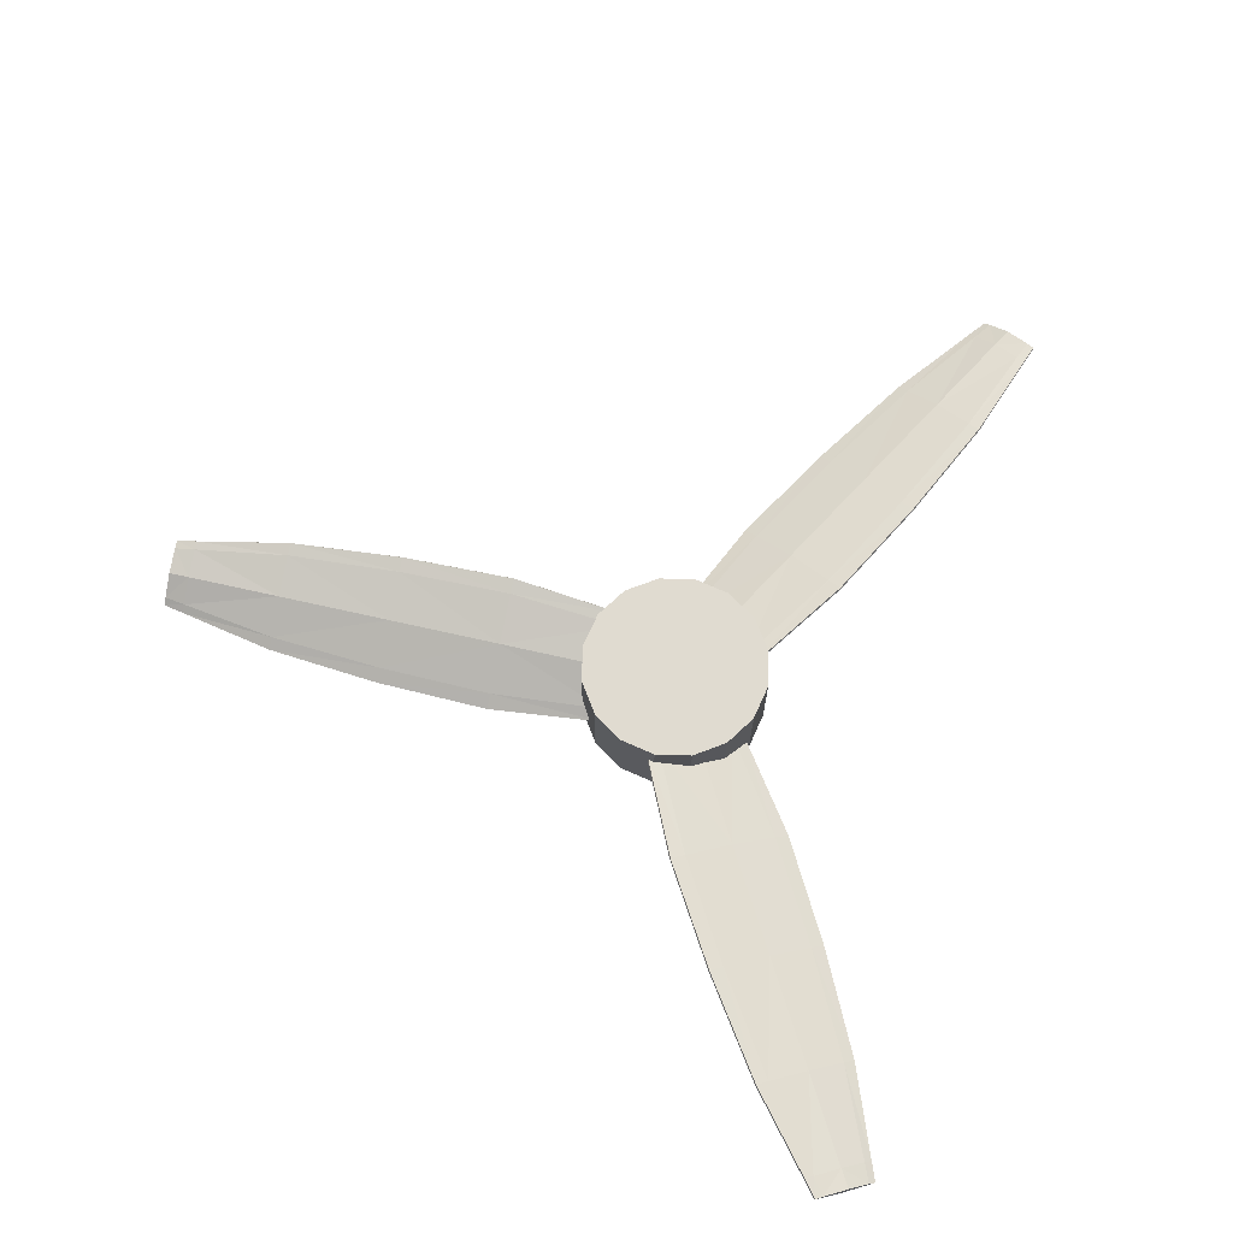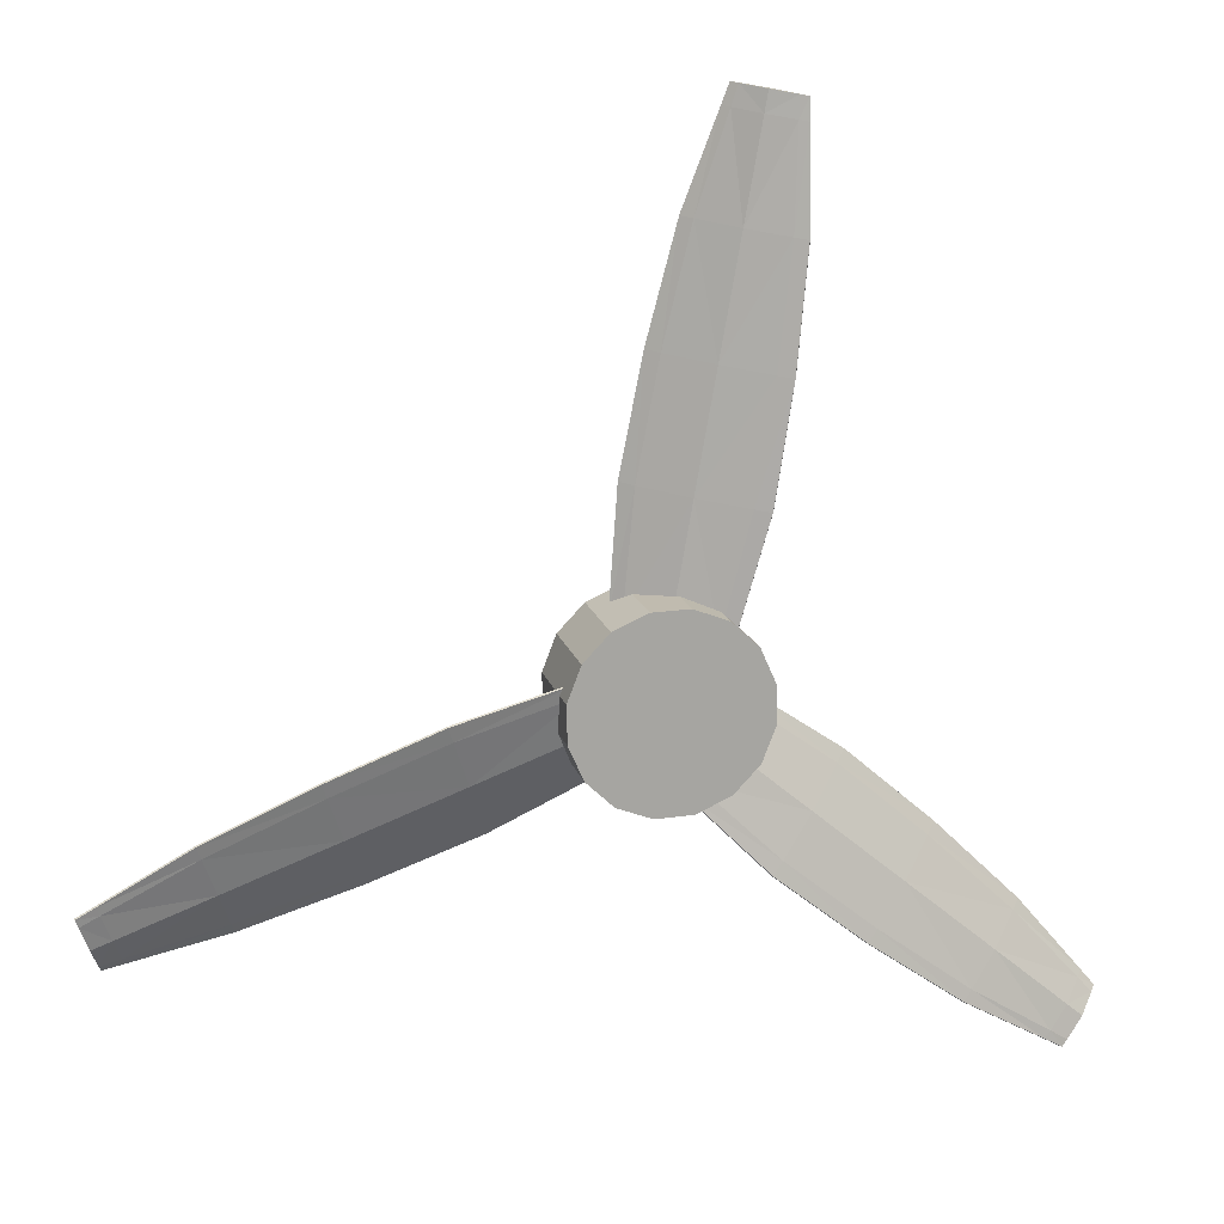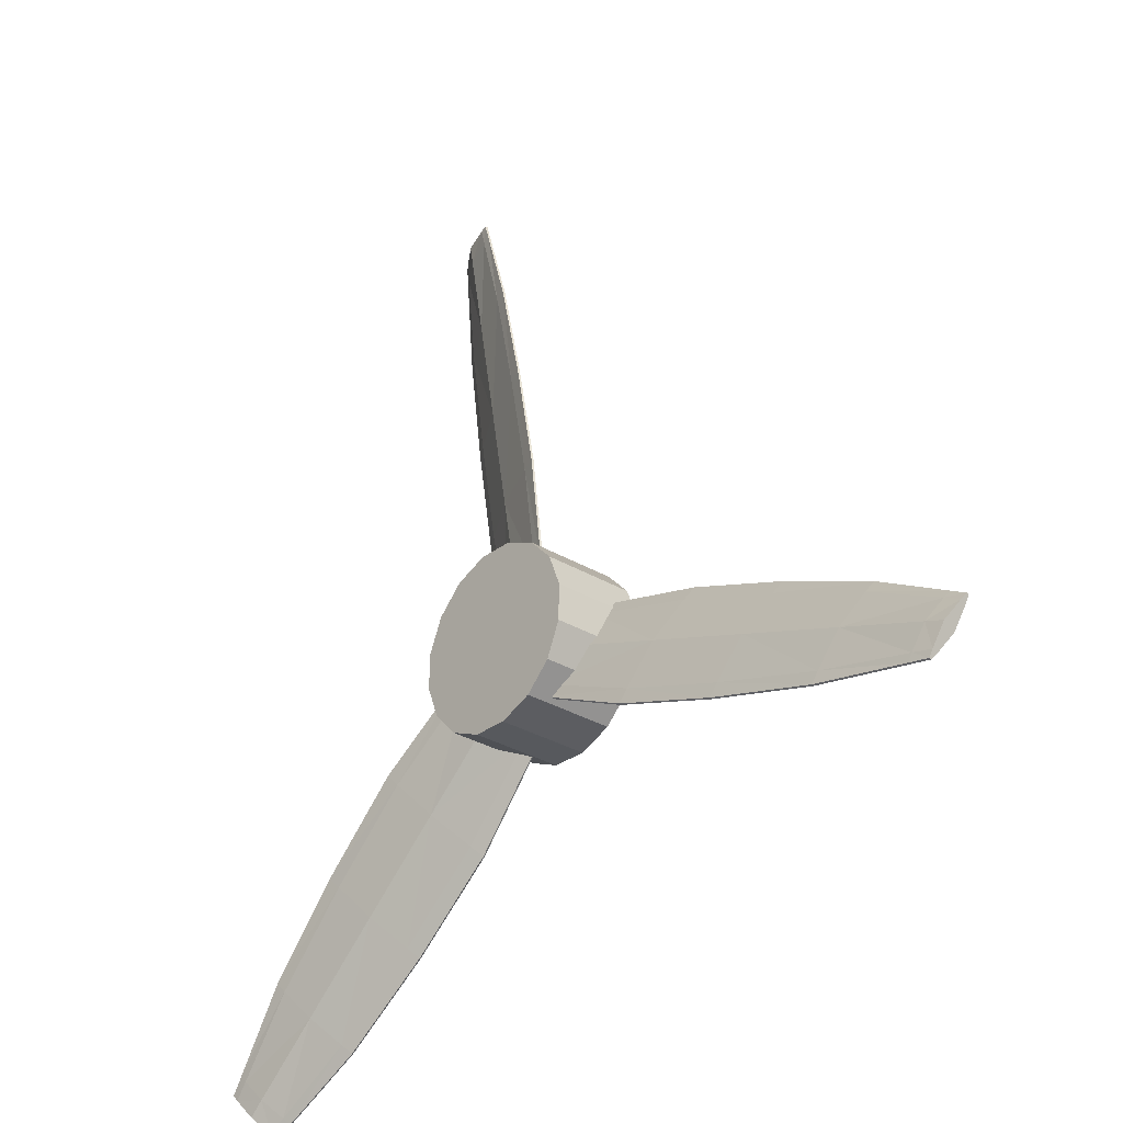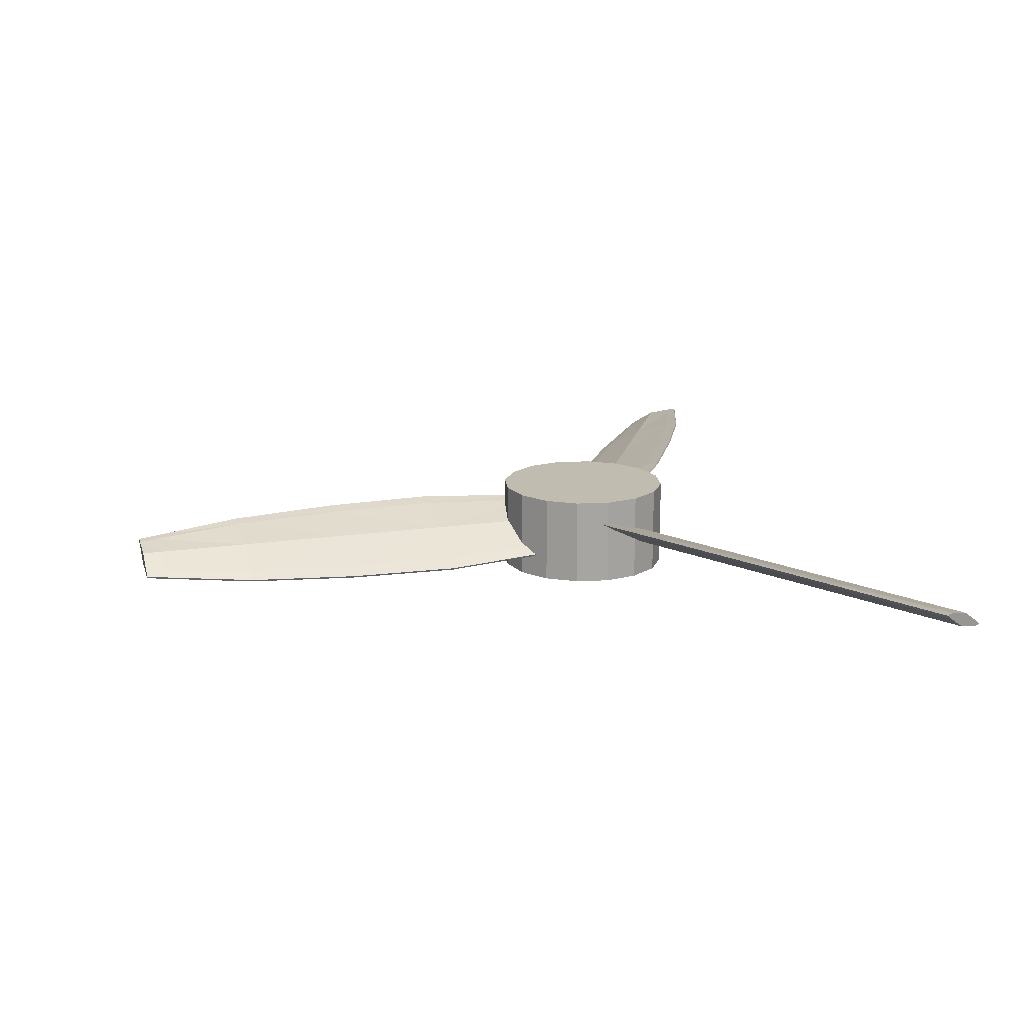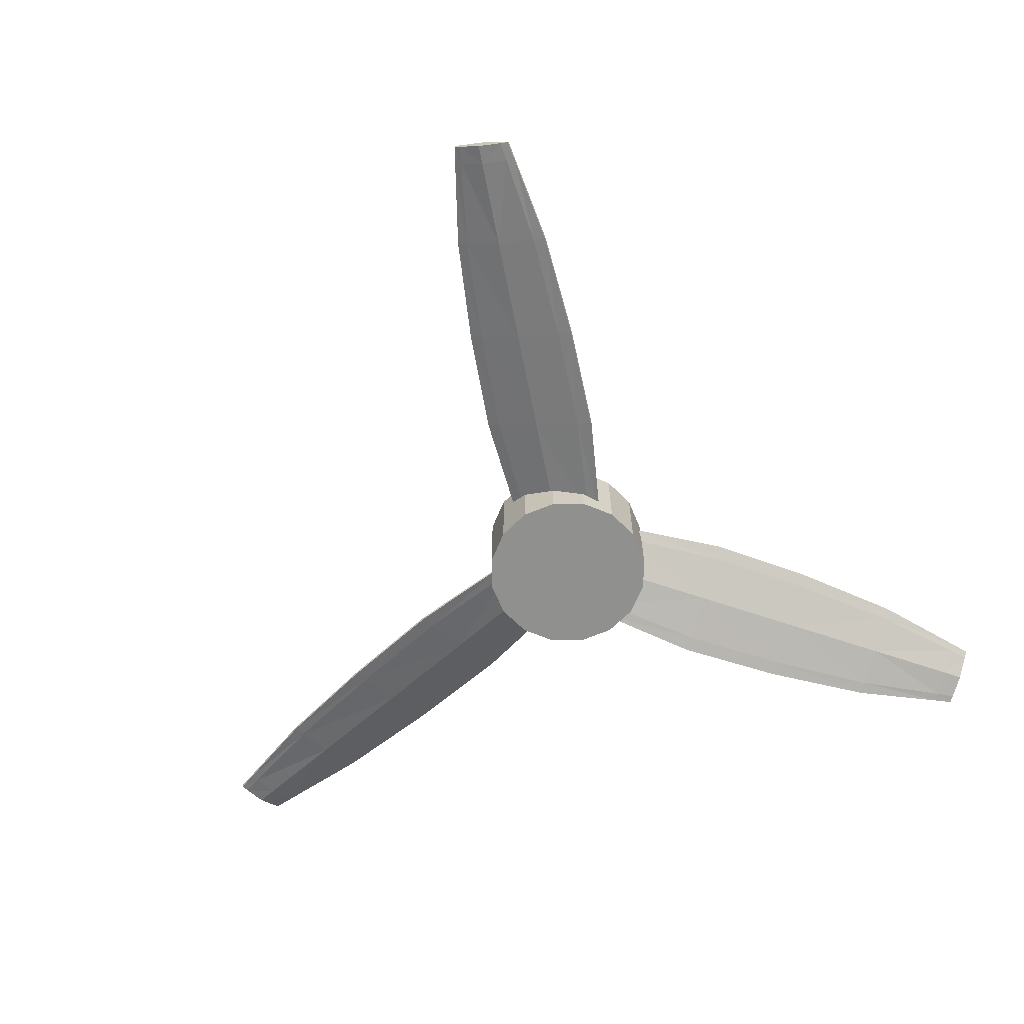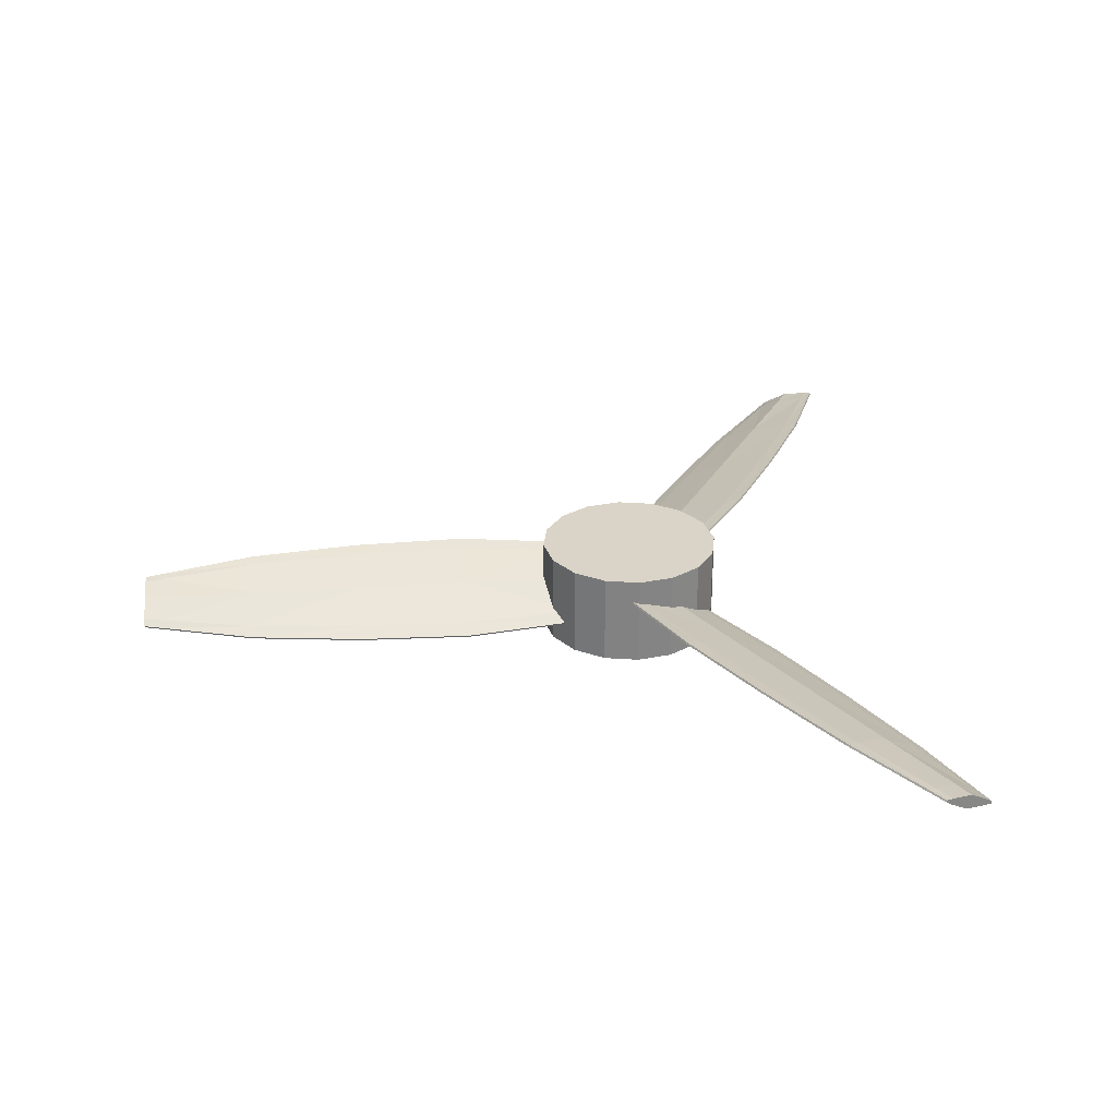
<metadata>
{"format":"obj","ext":"obj","renderer":"f3d","projection":"perspective","resolution":1024,"background":"white","views":[{"elev":69.8,"azim":112.9,"up":"+Y"},{"elev":16.1,"azim":-13.9,"up":"+Z"},{"elev":-30.6,"azim":-131.1,"up":"+Z"},{"elev":16.6,"azim":83.2,"up":"+Y"},{"elev":-65.6,"azim":21.3,"up":"+Y"},{"elev":28.5,"azim":94.5,"up":"+Y"}]}
</metadata>
<code>
o propeller_front_right_propeller_front
v 0.2953 -0.03519 -0.05207
v 0.2953 0.2678 -0.05207
v 0.2529 -0.03519 -0.1611
v 0.2529 0.2678 -0.1611
v 0.172 -0.03519 -0.2456
v 0.172 0.2678 -0.2456
v 0.0649 -0.03519 -0.2928
v 0.0649 0.2678 -0.2928
v -0.05207 -0.03519 -0.2953
v -0.05207 0.2678 -0.2953
v -0.1611 -0.03519 -0.2529
v -0.1611 0.2678 -0.2529
v -0.2456 -0.03519 -0.172
v -0.2456 0.2678 -0.172
v -0.2928 -0.03519 -0.0649
v -0.2928 0.2678 -0.0649
v -0.2953 -0.03519 0.05207
v -0.2953 0.2678 0.05207
v -0.2529 -0.03519 0.1611
v -0.2529 0.2678 0.1611
v -0.172 -0.03519 0.2456
v -0.172 0.2678 0.2456
v -0.0649 -0.03519 0.2928
v -0.0649 0.2678 0.2928
v 0.05207 -0.03519 0.2953
v 0.05207 0.2678 0.2953
v 0.1611 -0.03519 0.2529
v 0.1611 0.2678 0.2529
v 0.2456 -0.03519 0.172
v 0.2456 0.2678 0.172
v 0.2928 -0.03519 0.0649
v 0.2928 0.2678 0.0649
v 0.1962 0.1434 1.608
v 0.1979 0.05011 0.1726
v -0.05376 0.1723 0.5935
v -0.1236 0.1884 0.2307
v 0.01636 0.17 0.9563
v 0.3932 0.07748 1.639
v 0.1024 0.1608 1.316
v 0.199 0.1611 1.674
v -0.09355 0.2034 0.6007
v -0.02183 0.2003 0.9632
v 0.07058 0.1884 1.322
v 0.2163 0.1397 1.671
v -0.09176 0.1608 0.225
v 0.3621 0.07204 1.578
v 0.3921 0.05011 1.264
v 0.3551 0.0382 0.895
v 0.2973 0.03519 0.53
v 0.2455 0.04358 0.5394
v 0.3049 0.04586 0.9041
v 0.3486 0.05491 1.272
v 0.1763 0.1659 1.612
v 0.365 0.07571 1.644
v 0.1544 0.05491 0.1804
v 0.393 0.07266 1.573
v 0.1618 0.0726 0.1791
v 0.3906 0.06673 1.573
v 0.3724 0.0934 1.643
v 0.1739 0.1599 1.613
v 0.356 0.0726 1.27
v 0.3123 0.06355 0.9028
v 0.2528 0.06127 0.5381
v 0.2949 0.02926 0.5305
v 0.3526 0.03226 0.8955
v 0.3897 0.04417 1.264
v 0.3695 0.08973 1.577
v 0.06811 0.1825 1.322
v -0.08439 0.1785 0.2236
v -0.02431 0.1944 0.9637
v -0.09603 0.1974 0.6012
v 0.2236 0.1574 1.67
v 0.1098 0.1785 1.315
v 0.02373 0.1877 0.955
v -0.04639 0.19 0.5922
v 0.1965 0.1551 1.675
v 0.3908 0.07155 1.639
v -0.1261 0.1825 0.2312
v 0.2036 0.1611 1.607
v 0.1955 0.04417 0.173
v 0.02603 0.09515 0.2037
v 0.2739 0.09502 1.594
v 0.1553 0.09522 0.9312
v 0.3033 0.1381 1.655
v 0.2382 0.1382 1.292
v 0.1733 0.1383 0.9279
v 0.1085 0.1383 0.5642
v 0.2918 0.1381 1.591
v 0.2202 0.09515 1.295
v 0.2853 0.09499 1.659
v 0.04398 0.1382 0.2004
v 0.09057 0.09524 0.5674
v 1.295 0.1434 -0.9742
v 0.05047 0.05011 -0.2577
v 0.5409 0.1723 -0.2502
v 0.2616 0.1884 -0.008303
v 0.82 0.17 -0.4923
v 1.223 0.07748 -1.16
v 1.089 0.1608 -0.7468
v 1.35 0.1611 -1.009
v 0.567 0.2034 -0.2193
v 0.8451 0.2003 -0.4627
v 1.11 0.1884 -0.7221
v 1.339 0.1397 -1.023
v 0.2407 0.1608 -0.03301
v 1.186 0.07204 -1.103
v 0.8984 0.05011 -0.9715
v 0.5976 0.0382 -0.755
v 0.3103 0.03519 -0.5225
v 0.3444 0.04358 -0.4823
v 0.6305 0.04586 -0.7161
v 0.927 0.05491 -0.9377
v 1.308 0.1659 -0.9588
v 1.241 0.07571 -1.138
v 0.07906 0.05491 -0.2239
v 1.166 0.07266 -1.127
v 0.07422 0.0726 -0.2296
v 1.167 0.06673 -1.125
v 1.237 0.0934 -1.144
v 1.31 0.1599 -0.9568
v 0.9221 0.0726 -0.9434
v 0.6257 0.06355 -0.7218
v 0.3396 0.06127 -0.488
v 0.312 0.02926 -0.5206
v 0.5992 0.03226 -0.7531
v 0.9 0.04417 -0.9696
v 1.181 0.08973 -1.109
v 1.111 0.1825 -0.7202
v 0.2359 0.1785 -0.03873
v 0.8467 0.1944 -0.4608
v 0.5687 0.1974 -0.2174
v 1.334 0.1574 -1.029
v 1.084 0.1785 -0.7525
v 0.8152 0.1877 -0.498
v 0.5361 0.19 -0.2559
v 1.352 0.1551 -1.007
v 1.224 0.07155 -1.158
v 0.2633 0.1825 -0.006385
v 1.29 0.1611 -0.9799
v 0.05209 0.04417 -0.2558
v 0.1634 0.09515 -0.1244
v 1.244 0.09502 -1.034
v 0.7287 0.09522 -0.6001
v 1.282 0.1381 -1.09
v 0.9995 0.1382 -0.8521
v 0.7169 0.1383 -0.614
v 0.4343 0.1383 -0.3761
v 1.232 0.1381 -1.048
v 1.011 0.09515 -0.8382
v 1.294 0.09499 -1.076
v 0.1516 0.1382 -0.1383
v 0.4461 0.09524 -0.3621
v -1.491 0.1434 -0.6343
v -0.2484 0.05011 0.08514
v -0.4871 0.1723 -0.3433
v -0.138 0.1884 -0.2224
v -0.8364 0.17 -0.464
v -1.616 0.07748 -0.479
v -1.191 0.1608 -0.5694
v -1.549 0.1611 -0.6648
v -0.4735 0.2034 -0.3814
v -0.8232 0.2003 -0.5005
v -1.18 0.1884 -0.5998
v -1.555 0.1397 -0.6482
v -0.1489 0.1608 -0.1919
v -1.548 0.07204 -0.4757
v -1.291 0.05011 -0.2923
v -0.9527 0.0382 -0.14
v -0.6077 0.03519 -0.007508
v -0.5899 0.04358 -0.05711
v -0.9354 0.04586 -0.188
v -1.276 0.05491 -0.3339
v -1.484 0.1659 -0.6533
v -1.606 0.07571 -0.506
v -0.2335 0.05491 0.0435
v -1.559 0.07266 -0.4461
v -0.236 0.0726 0.05055
v -1.558 0.06673 -0.4484
v -1.609 0.0934 -0.4989
v -1.483 0.1599 -0.6557
v -1.278 0.0726 -0.3269
v -0.938 0.06355 -0.1809
v -0.5924 0.06127 -0.05007
v -0.6068 0.02926 -0.009873
v -0.9518 0.03226 -0.1424
v -1.29 0.04417 -0.2946
v -1.551 0.08973 -0.4686
v -1.179 0.1825 -0.6022
v -0.1515 0.1785 -0.1849
v -0.8224 0.1944 -0.5029
v -0.4726 0.1974 -0.3838
v -1.558 0.1574 -0.6412
v -1.194 0.1785 -0.5623
v -0.8389 0.1877 -0.4569
v -0.4897 0.19 -0.3363
v -1.548 0.1551 -0.6671
v -1.615 0.07155 -0.4813
v -0.1372 0.1825 -0.2248
v -1.494 0.1611 -0.6273
v -0.2476 0.04417 0.08278
v -0.1894 0.09515 -0.07929
v -1.518 0.09502 -0.5601
v -0.8841 0.09522 -0.3311
v -1.585 0.1381 -0.565
v -1.238 0.1382 -0.4395
v -0.8902 0.1383 -0.3139
v -0.5429 0.1383 -0.1881
v -1.524 0.1381 -0.5429
v -1.231 0.09515 -0.4567
v -1.579 0.09499 -0.5822
v -0.1955 0.1382 -0.06211
v -0.5367 0.09524 -0.2053
f 2 3 4
f 4 5 6
f 6 7 8
f 8 9 10
f 10 11 12
f 12 13 14
f 14 15 16
f 16 17 18
f 18 19 20
f 20 21 22
f 22 23 24
f 24 25 26
f 26 27 28
f 28 29 30
f 4 20 28
f 32 1 2
f 30 31 32
f 1 13 9
f 84 44 90
f 53 68 60
f 66 56 58
f 70 41 71
f 75 36 41
f 53 73 43
f 43 74 42
f 42 75 41
f 89 33 39
f 65 47 66
f 66 51 65
f 80 50 55
f 92 37 35
f 56 77 58
f 92 45 81
f 44 40 76
f 40 79 53
f 71 36 78
f 64 48 65
f 58 52 66
f 38 67 59
f 82 44 33
f 83 39 37
f 80 49 64
f 48 63 62
f 47 62 61
f 56 61 67
f 63 34 57
f 77 59 54
f 35 70 71
f 76 53 60
f 43 70 68
f 35 78 45
f 72 88 79
f 39 60 68
f 37 68 70
f 77 46 58
f 74 87 75
f 73 86 74
f 79 85 73
f 87 69 75
f 33 76 60
f 65 50 64
f 87 57 91
f 67 85 88
f 61 86 85
f 62 87 86
f 59 88 84
f 52 83 51
f 54 82 46
f 55 92 81
f 51 92 50
f 46 89 52
f 59 90 54
f 1 3 2
f 3 5 4
f 5 7 6
f 7 9 8
f 9 11 10
f 11 13 12
f 13 15 14
f 15 17 16
f 17 19 18
f 19 21 20
f 21 23 22
f 23 25 24
f 25 27 26
f 27 29 28
f 8 4 6
f 12 8 10
f 16 12 14
f 20 16 18
f 24 20 22
f 20 24 26
f 32 28 30
f 28 32 2
f 20 4 8
f 20 12 16
f 28 20 26
f 4 28 2
f 20 8 12
f 31 1 32
f 29 31 30
f 29 1 31
f 1 29 27
f 21 25 23
f 17 21 19
f 13 17 15
f 9 13 11
f 1 9 7
f 1 5 3
f 25 1 27
f 1 25 21
f 1 17 13
f 1 7 5
f 17 1 21
f 72 44 84
f 43 68 53
f 47 56 66
f 42 41 70
f 69 36 75
f 79 73 53
f 73 74 43
f 74 75 42
f 82 33 89
f 48 47 65
f 52 51 66
f 64 50 80
f 83 37 92
f 38 77 56
f 35 45 92
f 72 40 44
f 72 79 40
f 41 36 71
f 49 48 64
f 46 52 58
f 56 67 38
f 90 44 82
f 89 39 83
f 34 49 80
f 49 63 48
f 48 62 47
f 47 61 56
f 49 34 63
f 38 59 77
f 37 70 35
f 40 53 76
f 42 70 43
f 71 78 35
f 84 88 72
f 33 60 39
f 39 68 37
f 54 46 77
f 86 87 74
f 85 86 73
f 88 85 79
f 91 69 87
f 44 76 33
f 51 50 65
f 63 57 87
f 61 85 67
f 62 86 61
f 63 87 62
f 67 88 59
f 89 83 52
f 90 82 54
f 50 92 55
f 83 92 51
f 82 89 46
f 84 90 59
f 144 104 150
f 113 128 120
f 126 116 118
f 130 101 131
f 135 96 101
f 113 133 103
f 103 134 102
f 102 135 101
f 149 93 99
f 125 107 126
f 126 111 125
f 140 110 115
f 152 97 95
f 116 137 118
f 152 105 141
f 104 100 136
f 100 139 113
f 131 96 138
f 124 108 125
f 118 112 126
f 98 127 119
f 142 104 93
f 143 99 97
f 140 109 124
f 108 123 122
f 107 122 121
f 116 121 127
f 123 94 117
f 137 119 114
f 95 130 131
f 136 113 120
f 103 130 128
f 95 138 105
f 132 148 139
f 99 120 128
f 97 128 130
f 137 106 118
f 134 147 135
f 133 146 134
f 139 145 133
f 147 129 135
f 93 136 120
f 125 110 124
f 147 117 151
f 127 145 148
f 121 146 145
f 122 147 146
f 119 148 144
f 112 143 111
f 114 142 106
f 115 152 141
f 111 152 110
f 106 149 112
f 119 150 114
f 132 104 144
f 103 128 113
f 107 116 126
f 102 101 130
f 129 96 135
f 139 133 113
f 133 134 103
f 134 135 102
f 142 93 149
f 108 107 125
f 112 111 126
f 124 110 140
f 143 97 152
f 98 137 116
f 95 105 152
f 132 100 104
f 132 139 100
f 101 96 131
f 109 108 124
f 106 112 118
f 116 127 98
f 150 104 142
f 149 99 143
f 94 109 140
f 109 123 108
f 108 122 107
f 107 121 116
f 109 94 123
f 98 119 137
f 97 130 95
f 100 113 136
f 102 130 103
f 131 138 95
f 144 148 132
f 93 120 99
f 99 128 97
f 114 106 137
f 146 147 134
f 145 146 133
f 148 145 139
f 151 129 147
f 104 136 93
f 111 110 125
f 123 117 147
f 121 145 127
f 122 146 121
f 123 147 122
f 127 148 119
f 149 143 112
f 150 142 114
f 110 152 115
f 143 152 111
f 142 149 106
f 144 150 119
f 204 164 210
f 173 188 180
f 186 176 178
f 190 161 191
f 195 156 161
f 173 193 163
f 163 194 162
f 162 195 161
f 209 153 159
f 185 167 186
f 186 171 185
f 200 170 175
f 212 157 155
f 176 197 178
f 212 165 201
f 164 160 196
f 160 199 173
f 191 156 198
f 184 168 185
f 178 172 186
f 158 187 179
f 202 164 153
f 203 159 157
f 200 169 184
f 168 183 182
f 167 182 181
f 176 181 187
f 183 154 177
f 197 179 174
f 155 190 191
f 196 173 180
f 163 190 188
f 155 198 165
f 192 208 199
f 159 180 188
f 157 188 190
f 197 166 178
f 194 207 195
f 193 206 194
f 199 205 193
f 207 189 195
f 153 196 180
f 185 170 184
f 207 177 211
f 187 205 208
f 181 206 205
f 182 207 206
f 179 208 204
f 172 203 171
f 174 202 166
f 175 212 201
f 171 212 170
f 166 209 172
f 179 210 174
f 192 164 204
f 163 188 173
f 167 176 186
f 162 161 190
f 189 156 195
f 199 193 173
f 193 194 163
f 194 195 162
f 202 153 209
f 168 167 185
f 172 171 186
f 184 170 200
f 203 157 212
f 158 197 176
f 155 165 212
f 192 160 164
f 192 199 160
f 161 156 191
f 169 168 184
f 166 172 178
f 176 187 158
f 210 164 202
f 209 159 203
f 154 169 200
f 169 183 168
f 168 182 167
f 167 181 176
f 169 154 183
f 158 179 197
f 157 190 155
f 160 173 196
f 162 190 163
f 191 198 155
f 204 208 192
f 153 180 159
f 159 188 157
f 174 166 197
f 206 207 194
f 205 206 193
f 208 205 199
f 211 189 207
f 164 196 153
f 171 170 185
f 183 177 207
f 181 205 187
f 182 206 181
f 183 207 182
f 187 208 179
f 209 203 172
f 210 202 174
f 170 212 175
f 203 212 171
f 202 209 166
f 204 210 179

</code>
